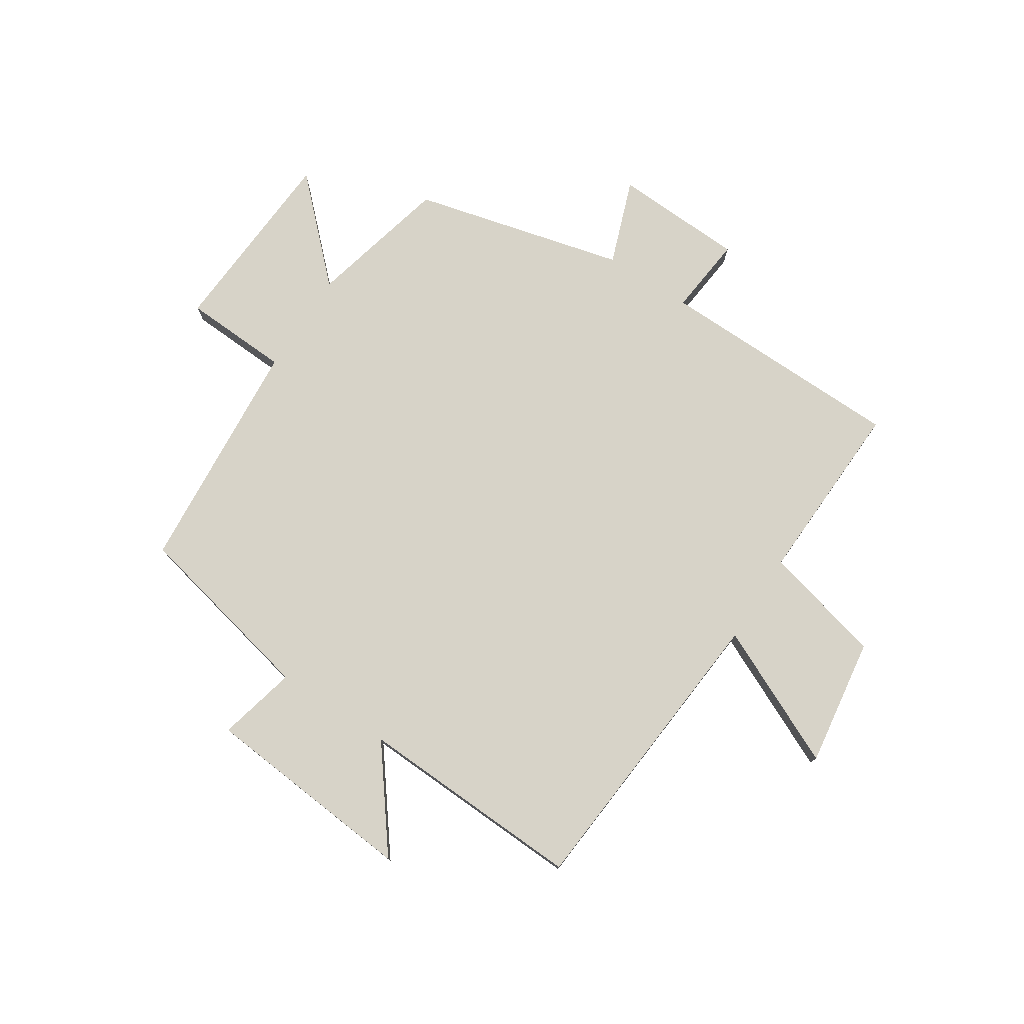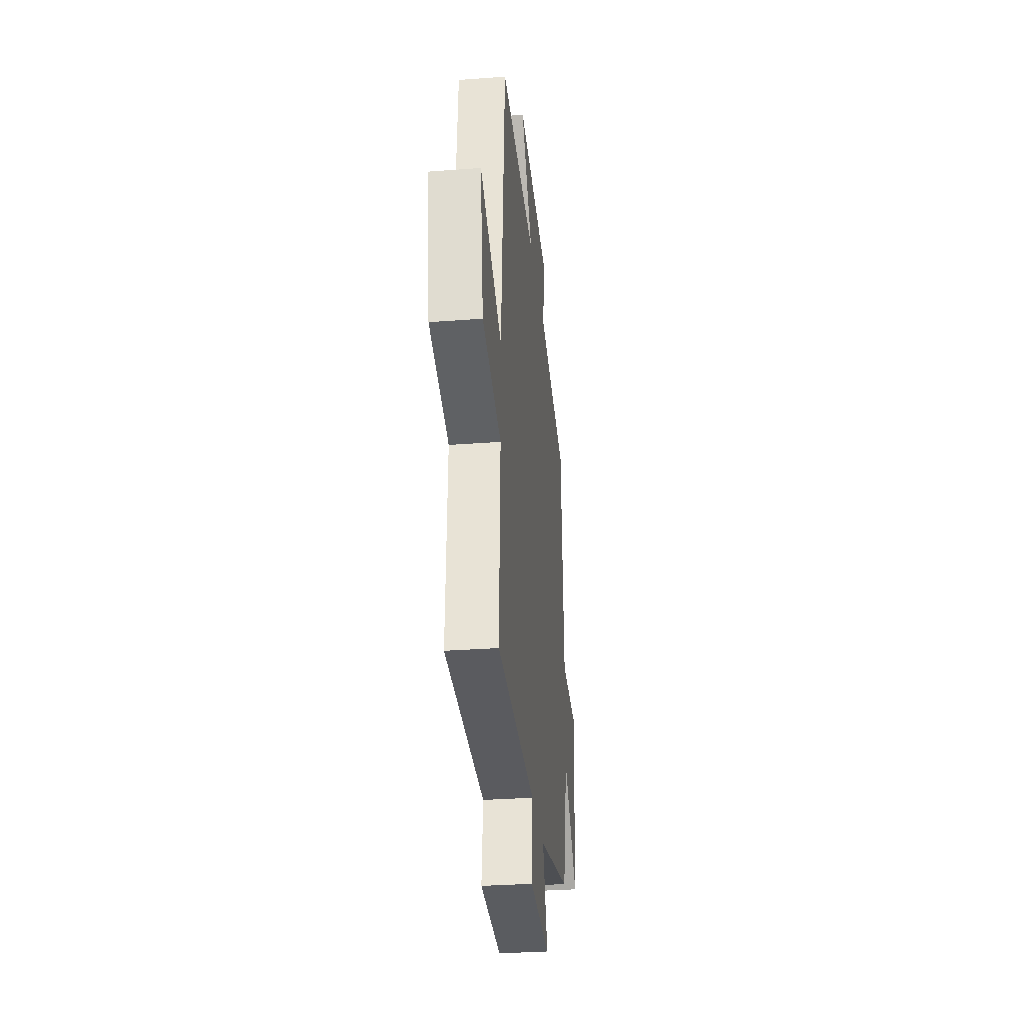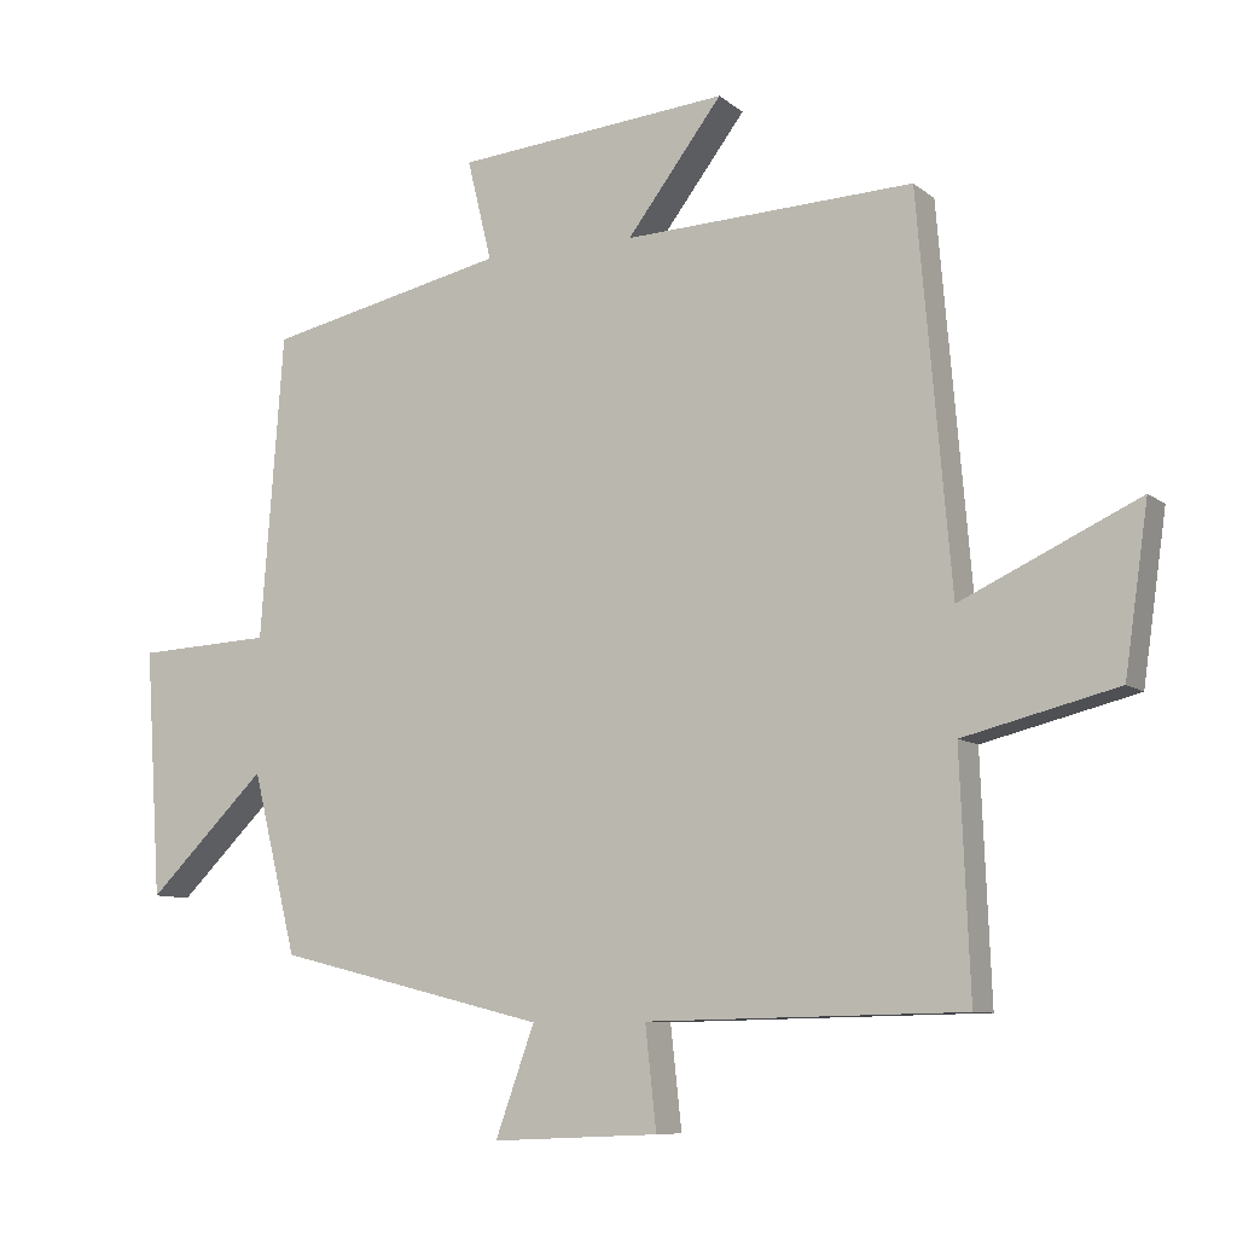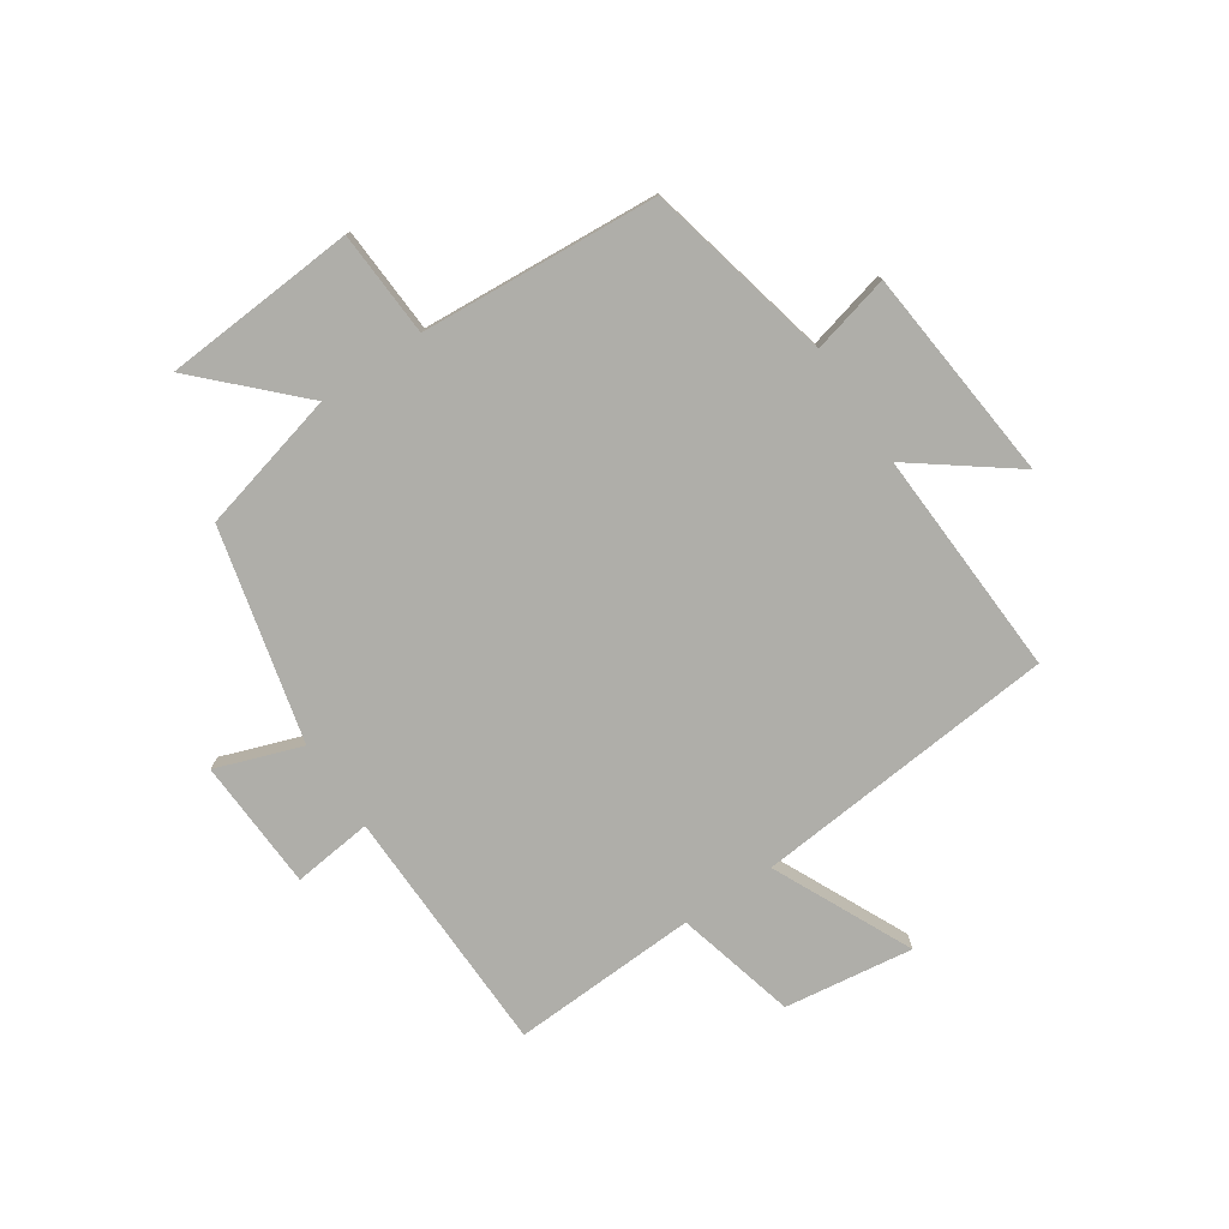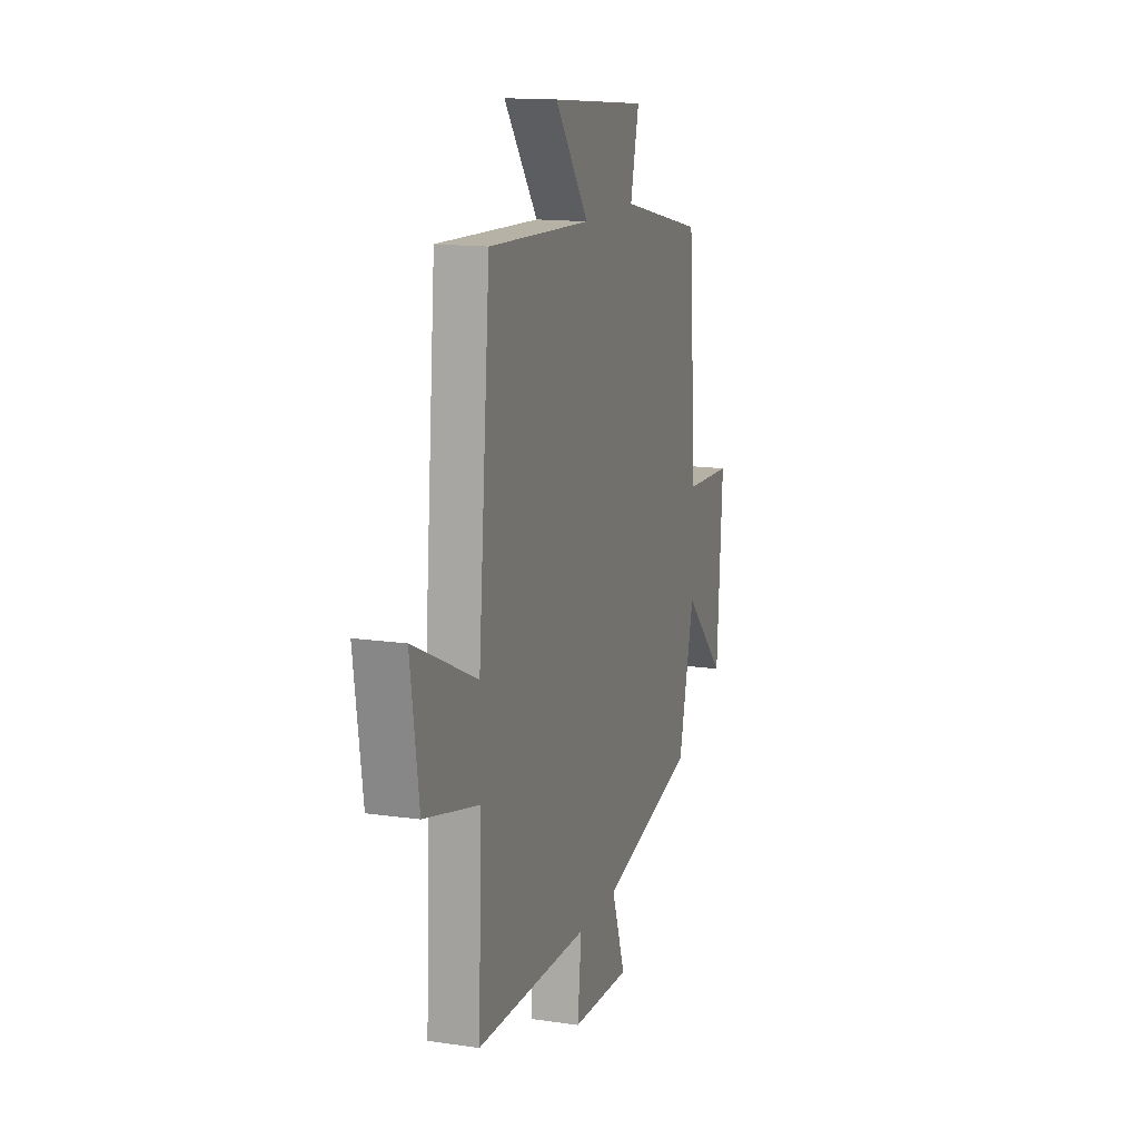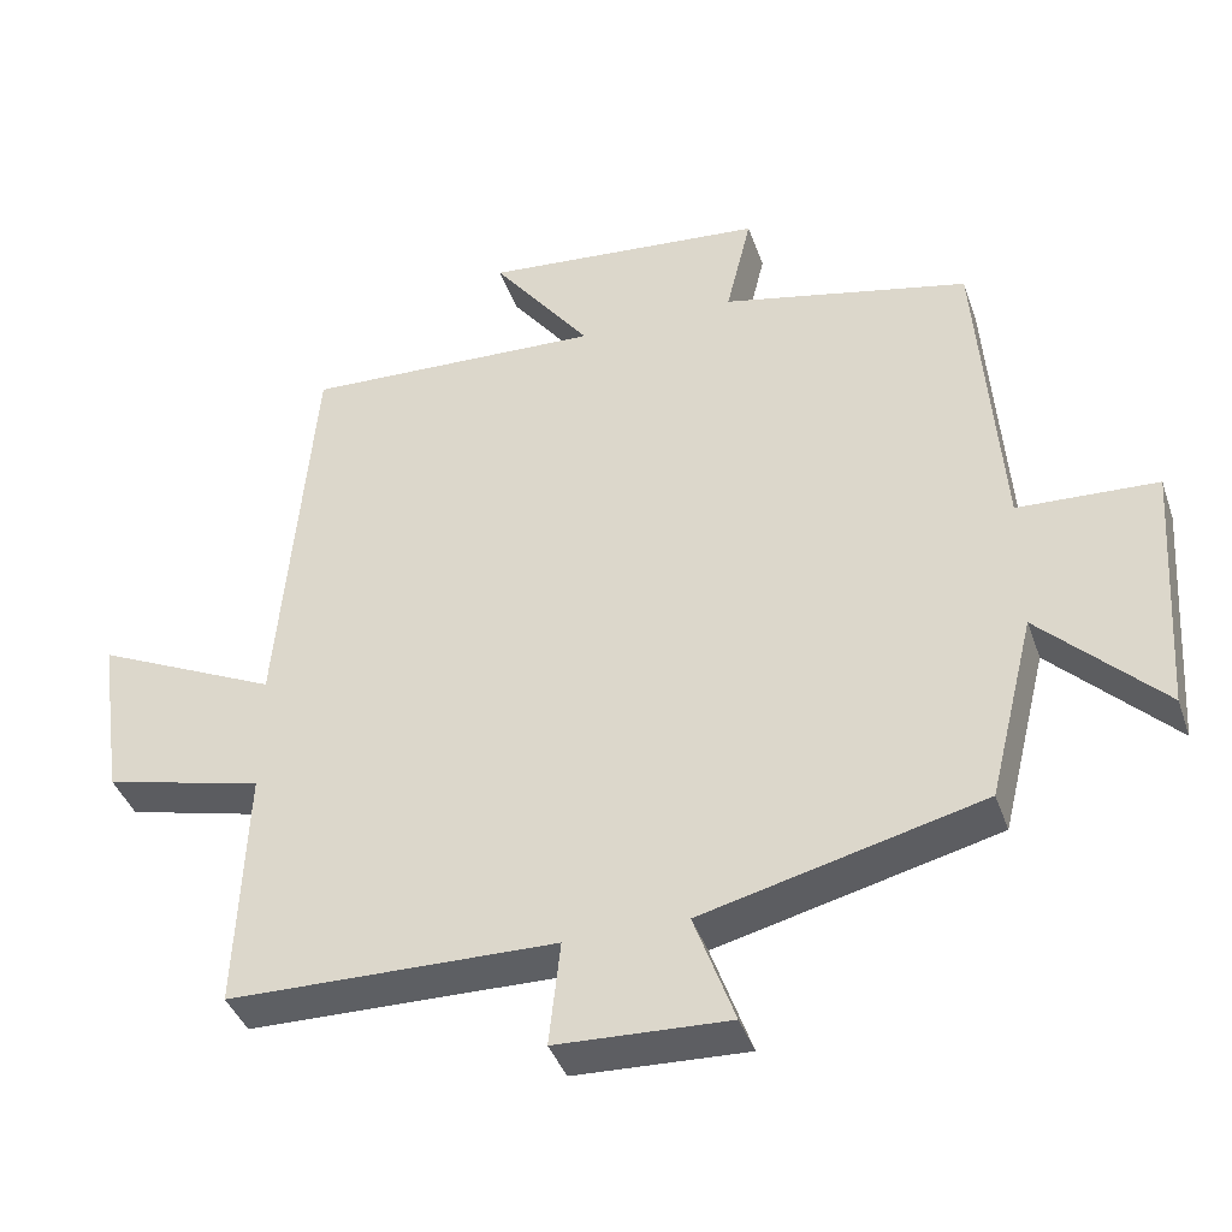
<metadata>
{"format":"obj","ext":"obj","renderer":"f3d","projection":"perspective","resolution":1024,"background":"white","views":[{"elev":77.1,"azim":32.9,"up":"+Y"},{"elev":-31.8,"azim":96.1,"up":"+Z"},{"elev":-8.7,"azim":27.6,"up":"+Z"},{"elev":-77.5,"azim":-55.9,"up":"+Y"},{"elev":14.5,"azim":107.7,"up":"+Z"},{"elev":-40.1,"azim":-161.7,"up":"+Z"}]}
</metadata>
<code>
v -0.44 0.07 -0.409
v -0.5 0.07 -0.166
v -0.661 0.07 -0.325
v -0.683 0.07 0.009
v -0.5 0.07 0.018
v -0.469 0.07 0.428
v -0.145 0.07 0.5
v -0.178 0.07 0.636
v 0.192 0.07 0.67
v 0.063 0.07 0.5
v 0.455 0.07 0.517
v 0.5 0.07 -0.009
v 0.74 0.07 0.103
v 0.708 0.07 -0.119
v 0.5 0.07 -0.171
v 0.513 0.07 -0.492
v 0.084 0.07 -0.5
v 0.099 0.07 -0.637
v -0.127 0.07 -0.647
v -0.074 0.07 -0.5
v -0.44 0 -0.409
v -0.5 0 -0.166
v -0.661 0 -0.325
v -0.683 0 0.009
v -0.5 0 0.018
v -0.469 0 0.428
v -0.145 0 0.5
v -0.178 0 0.636
v 0.192 0 0.67
v 0.063 0 0.5
v 0.455 0 0.517
v 0.5 0 -0.009
v 0.74 0 0.103
v 0.708 0 -0.119
v 0.5 0 -0.171
v 0.513 0 -0.492
v 0.084 0 -0.5
v 0.099 0 -0.637
v -0.127 0 -0.647
v -0.074 0 -0.5
f 17 18 19 20
f 20 1 2
f 17 20 2
f 16 17 2
f 15 16 2
f 12 13 14 15
f 12 15 2
f 11 12 2
f 10 11 2
f 7 8 9 10
f 7 10 2
f 6 7 2
f 5 6 2
f 2 3 4 5
f 40 39 38 37
f 22 21 40
f 22 40 37
f 22 37 36
f 22 36 35
f 35 34 33 32
f 22 35 32
f 22 32 31
f 22 31 30
f 30 29 28 27
f 22 30 27
f 22 27 26
f 22 26 25
f 25 24 23 22
f 1 21 22 2
f 2 22 23 3
f 3 23 24 4
f 4 24 25 5
f 5 25 26 6
f 6 26 27 7
f 7 27 28 8
f 8 28 29 9
f 9 29 30 10
f 10 30 31 11
f 11 31 32 12
f 12 32 33 13
f 13 33 34 14
f 14 34 35 15
f 15 35 36 16
f 16 36 37 17
f 17 37 38 18
f 18 38 39 19
f 19 39 40 20
f 20 40 21 1

</code>
